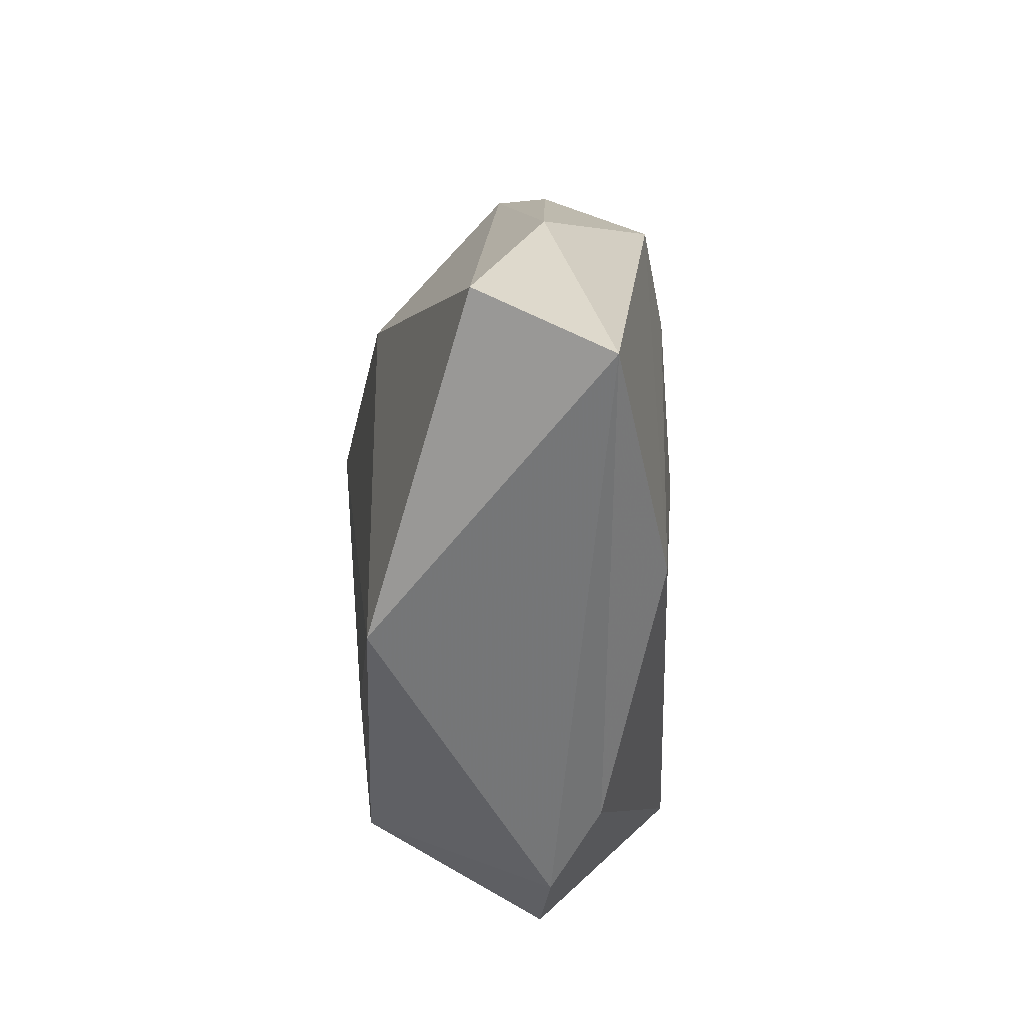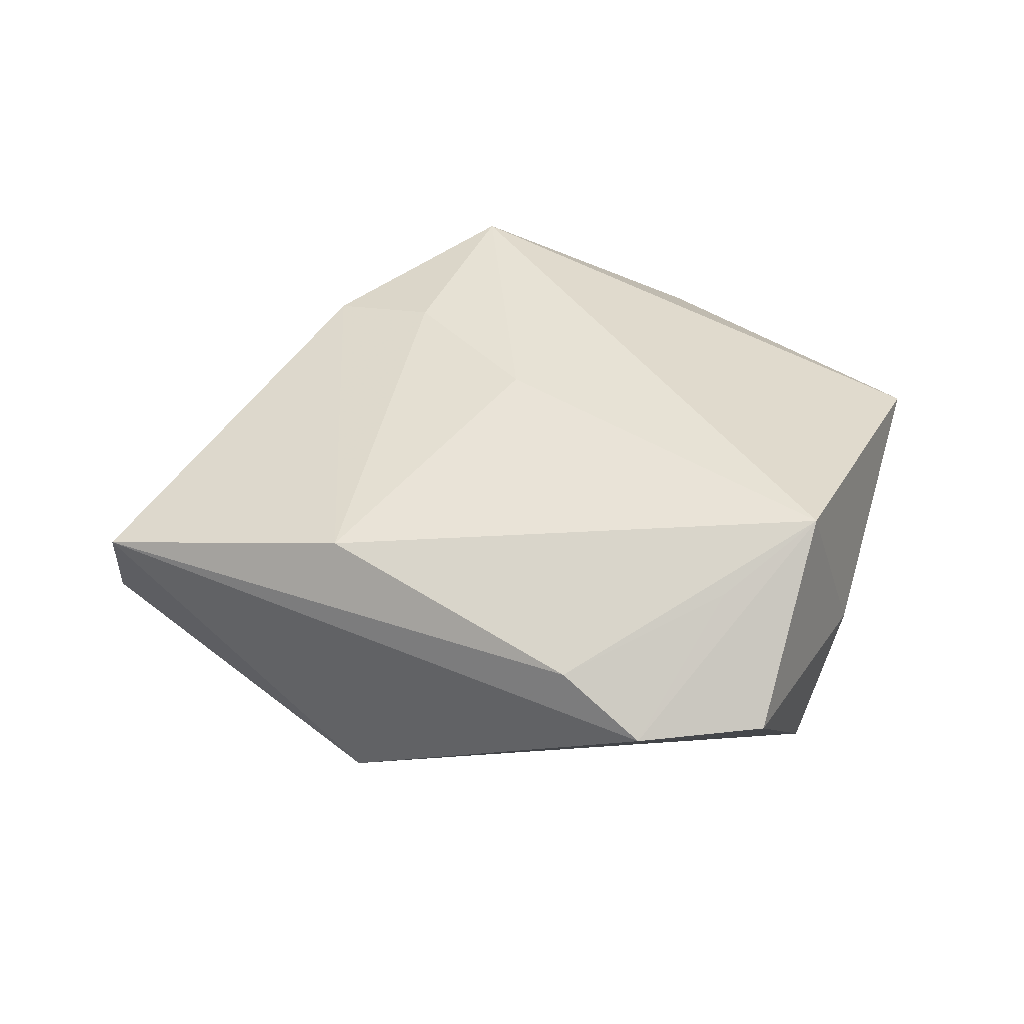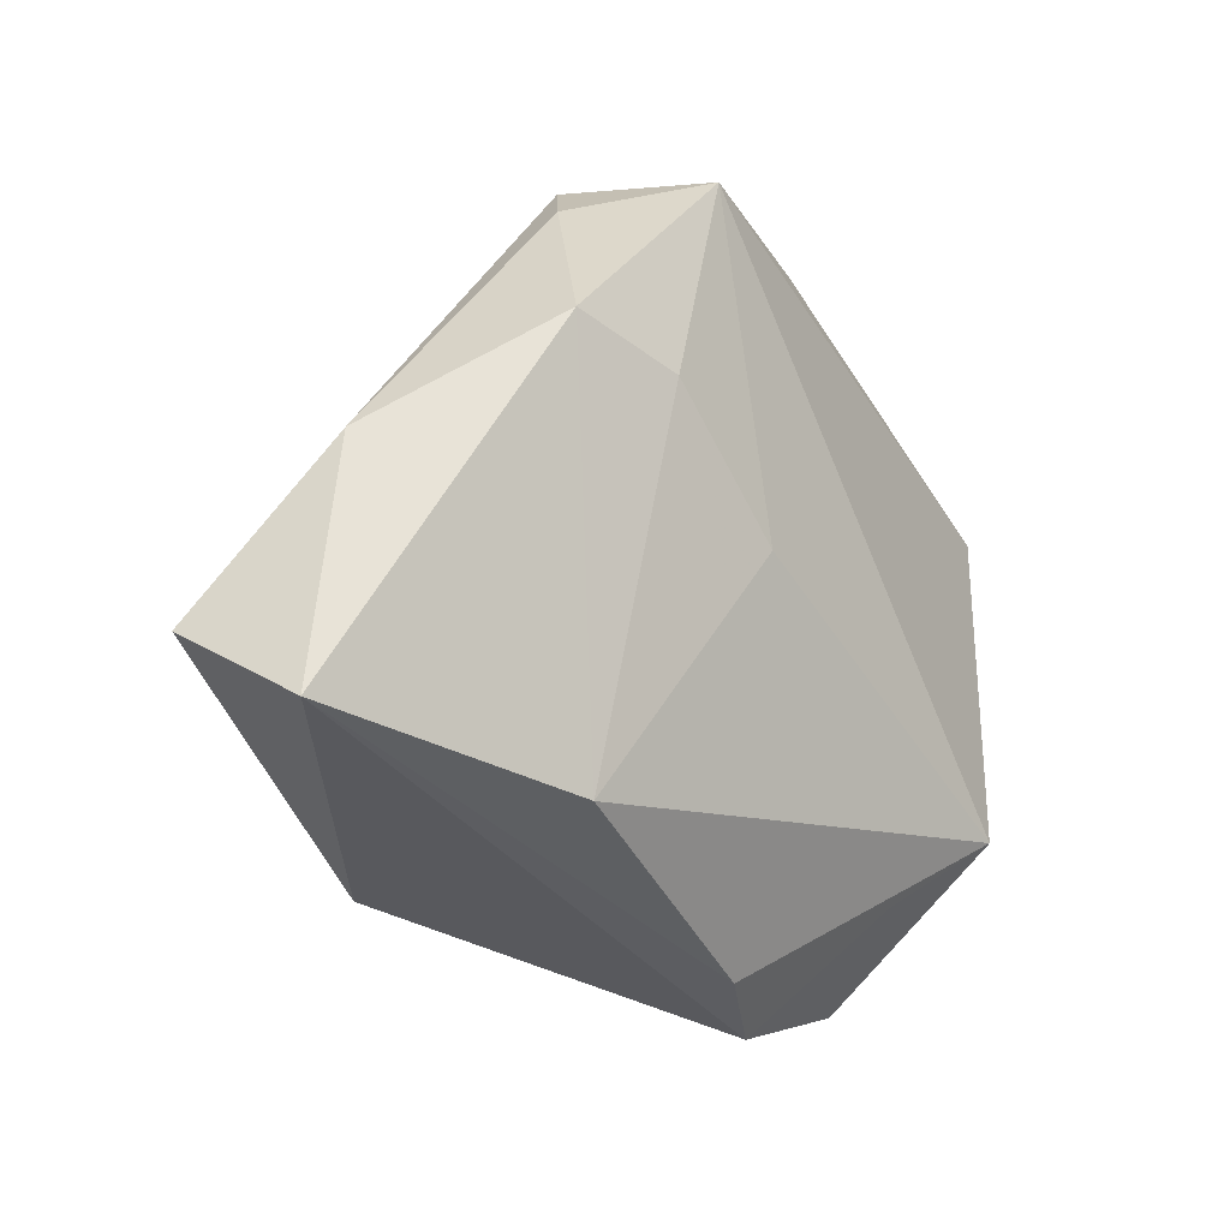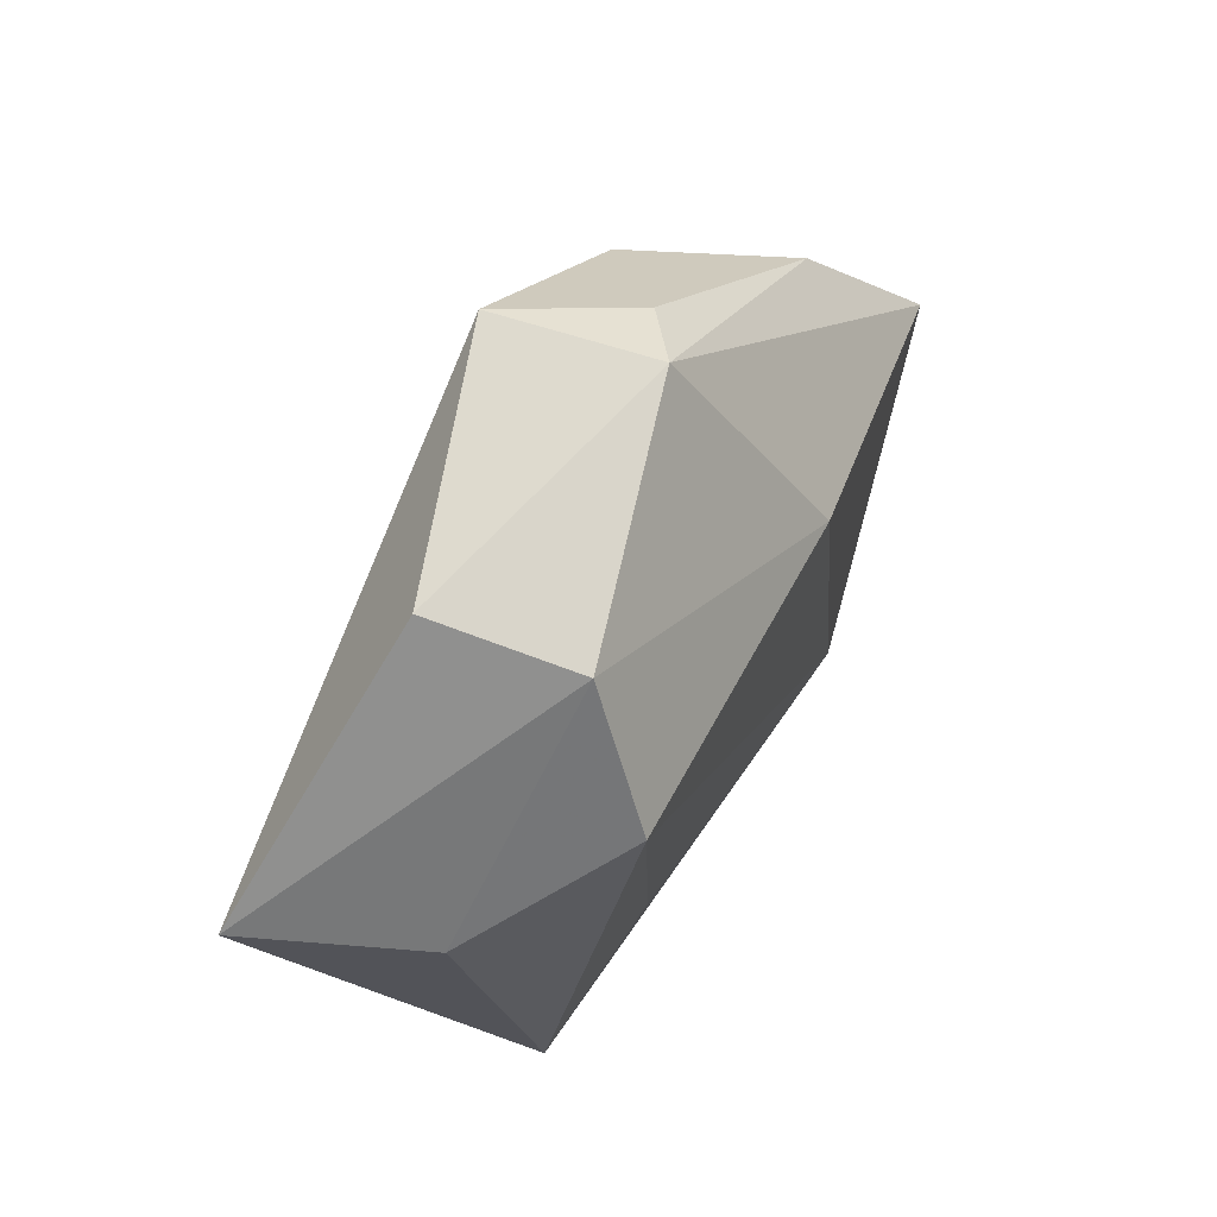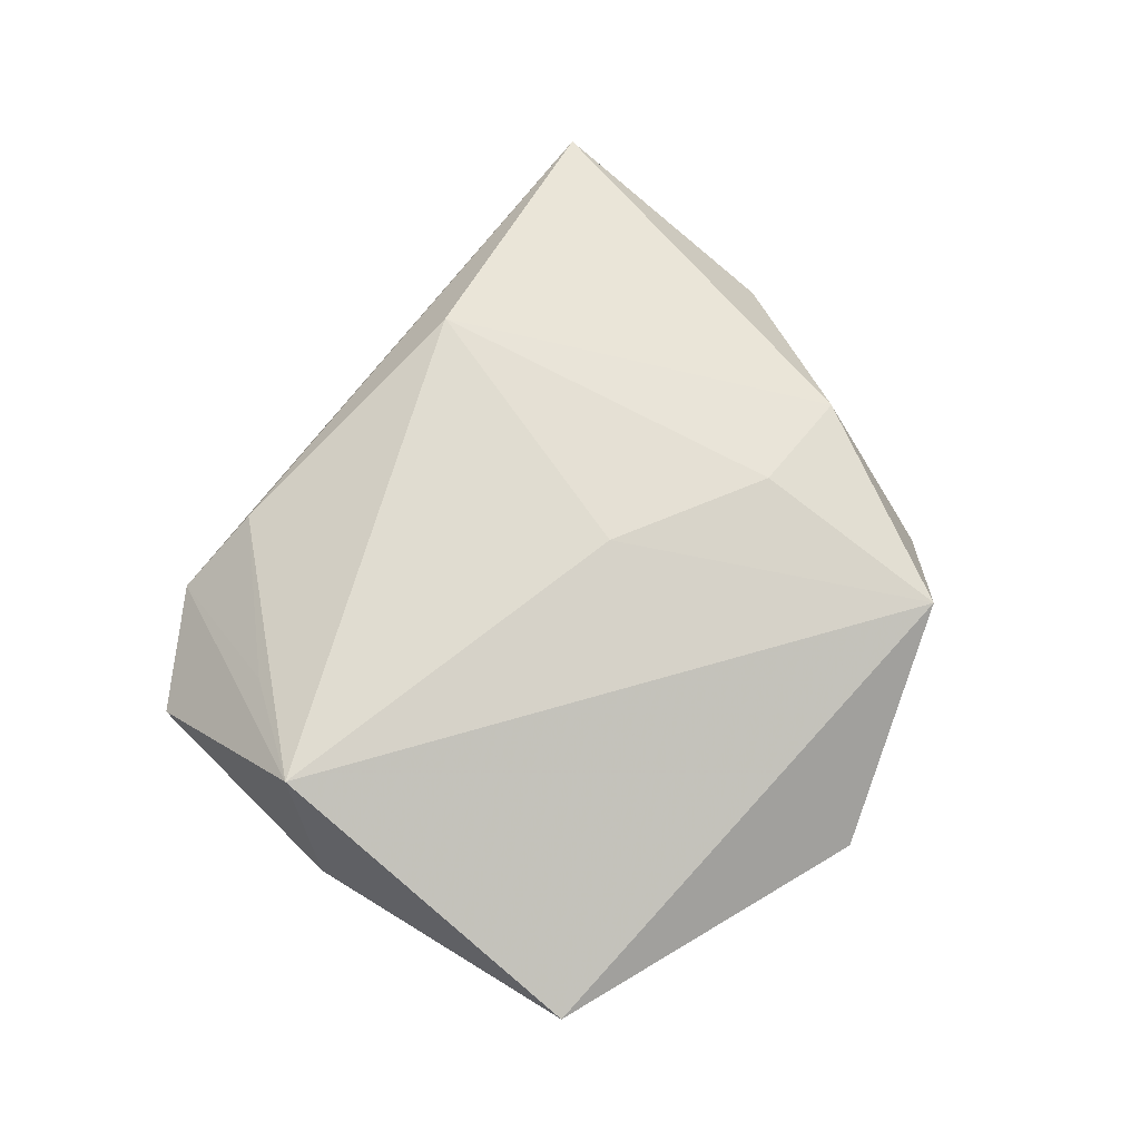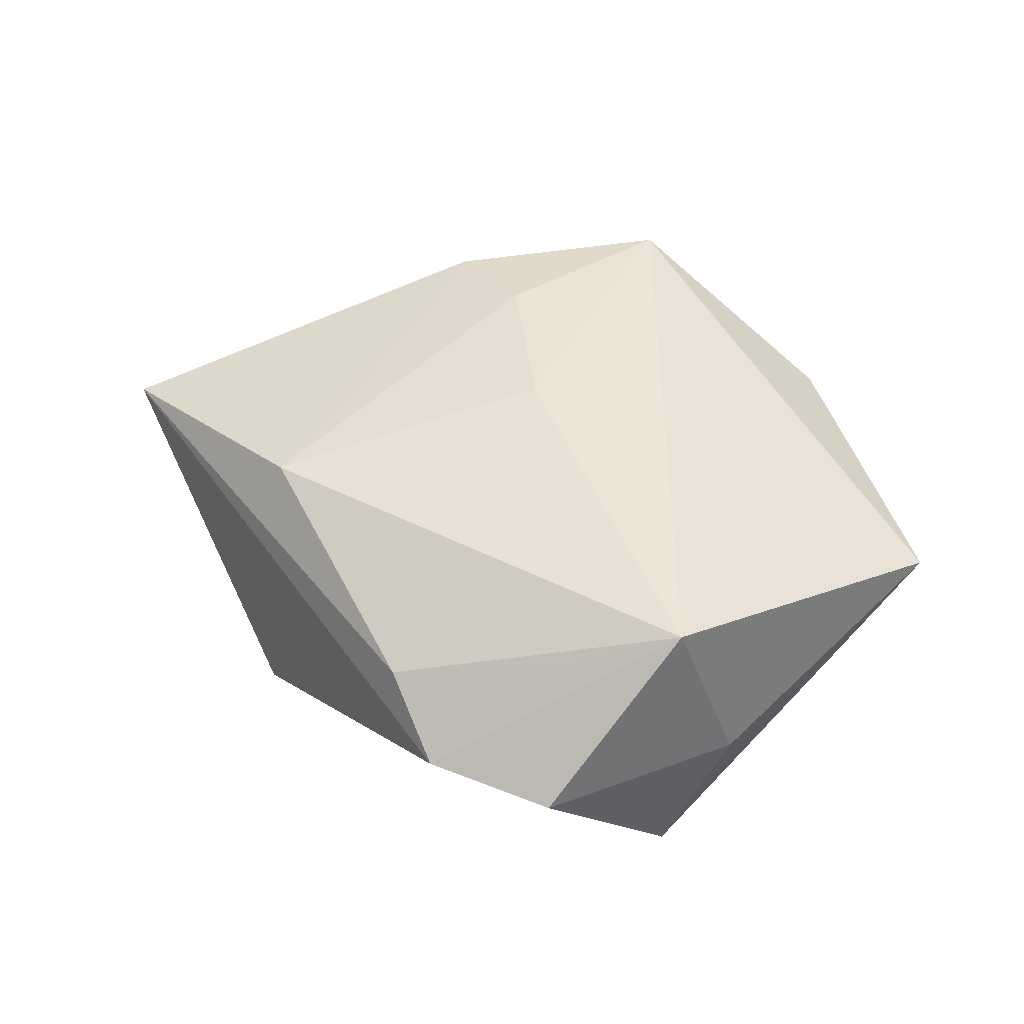
<metadata>
{"format":"obj","ext":"obj","renderer":"f3d","projection":"perspective","resolution":1024,"background":"white","views":[{"elev":-32.0,"azim":-93.0,"up":"+Y"},{"elev":45.8,"azim":-0.5,"up":"+Z"},{"elev":-7.5,"azim":-49.7,"up":"+Y"},{"elev":65.6,"azim":123.4,"up":"+Y"},{"elev":75.2,"azim":104.4,"up":"+Z"},{"elev":48.6,"azim":30.9,"up":"+Z"}]}
</metadata>
<code>
v -0.01747 0.01577 -0.01679
v -0.01689 0.03742 0.002982
v 0.02413 -0.03971 0.004472
v 0.03155 -0.02428 -0.01628
v 0.01572 0.0371 -0.01216
v 0.009613 -0.04165 0.004749
v -0.02661 0.0245 0.0139
v -0.0239 -0.0283 -0.01654
v -0.006806 0.04035 0.01477
v 0.03651 -0.01842 -0.0002608
v -0.05505 -0.006007 -0.00717
v -0.01556 0.01958 0.01684
v -0.01095 0.04144 -0.002362
v 0.01955 0.03821 0.003452
v 0.01492 -0.01539 -0.01783
v 0.01973 -0.02866 0.01519
v 0.04627 0.01195 0.008091
v -0.02541 -0.02003 0.01501
v 0.03632 0.01161 -0.009785
v -0.003845 0.004477 0.01866
v -0.04271 0.01266 0.001032
v 0.001134 -0.03607 0.009905
v -0.05356 -0.01244 0.007426
v 0.0209 0.02282 -0.02104
v 0.03053 -0.02191 0.02027
f 17 9 25
f 24 4 15
f 11 23 21
f 21 13 11
f 25 9 20
f 11 13 1
f 10 17 25
f 4 17 10
f 19 4 24
f 19 17 4
f 14 13 9
f 9 17 14
f 9 13 2
f 13 21 2
f 25 20 18
f 23 18 7
f 7 21 23
f 9 2 7
f 7 2 21
f 25 6 3
f 3 6 4
f 3 10 25
f 4 10 3
f 4 6 8
f 8 15 4
f 11 1 8
f 8 23 11
f 8 6 23
f 24 15 8
f 8 1 24
f 13 14 5
f 24 1 5
f 5 1 13
f 5 14 17
f 5 19 24
f 17 19 5
f 16 6 25
f 23 6 22
f 22 18 23
f 6 16 22
f 25 18 22
f 22 16 25
f 12 20 9
f 9 7 12
f 12 18 20
f 12 7 18

</code>
